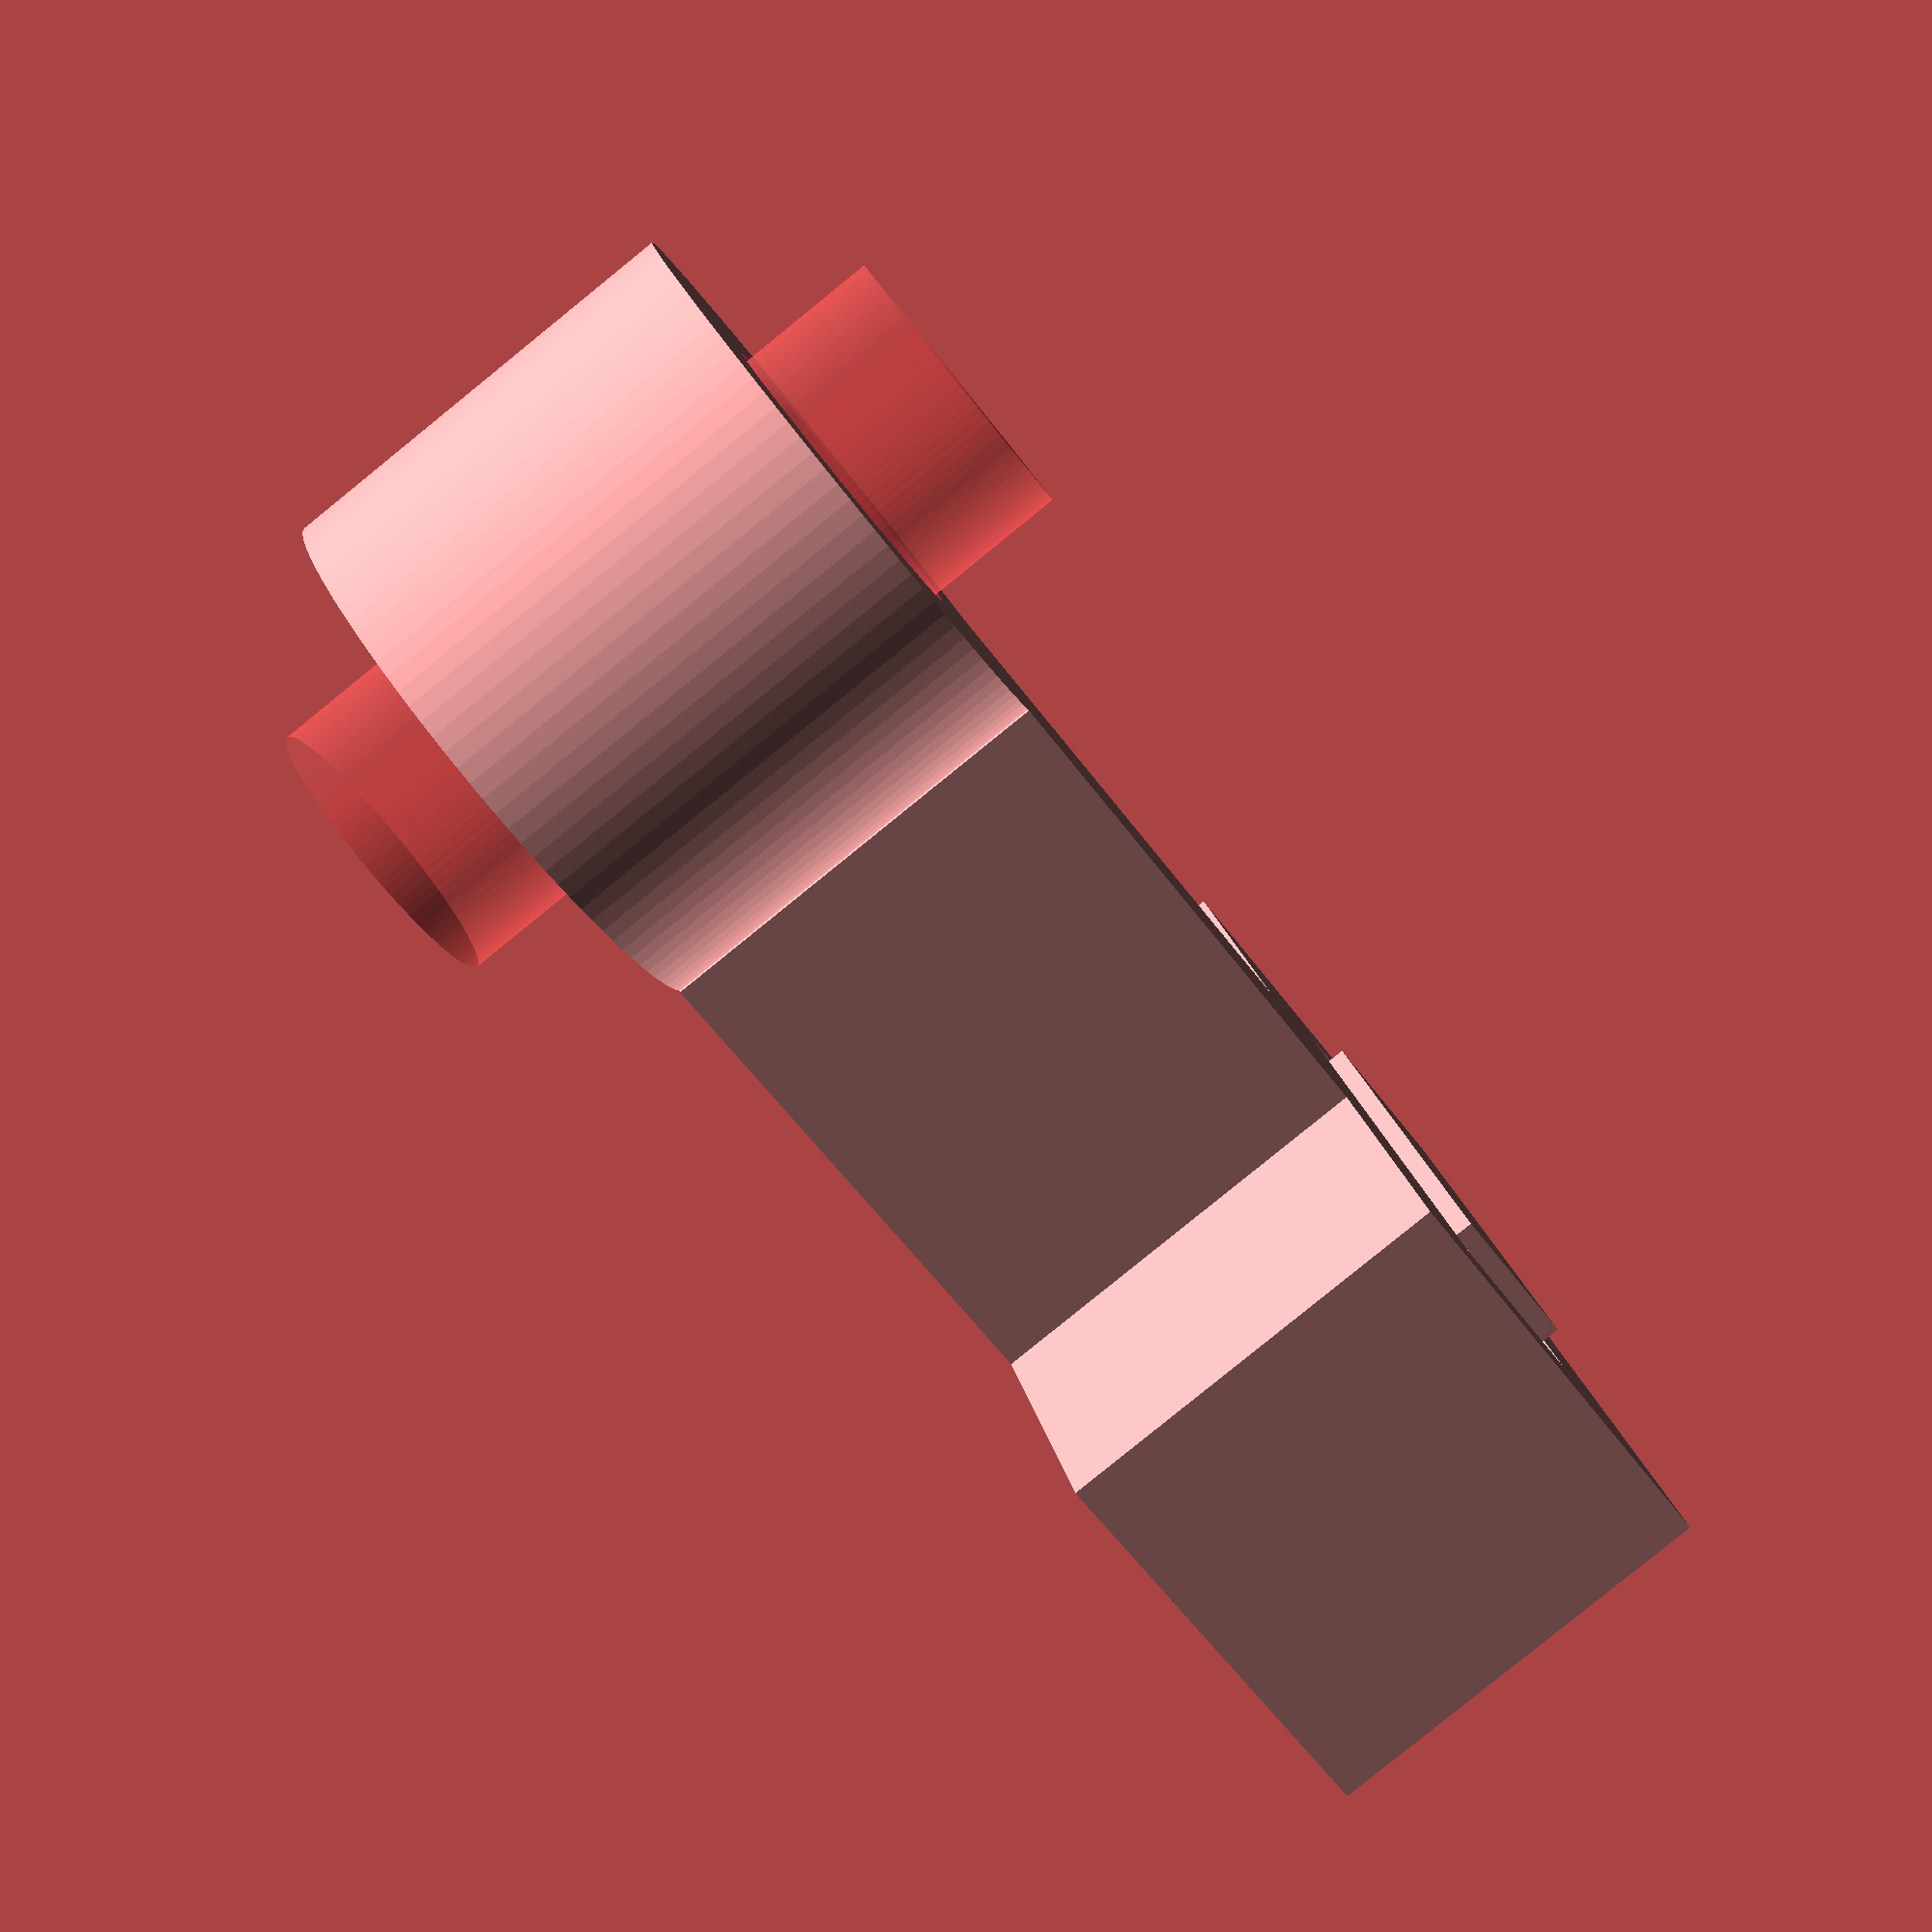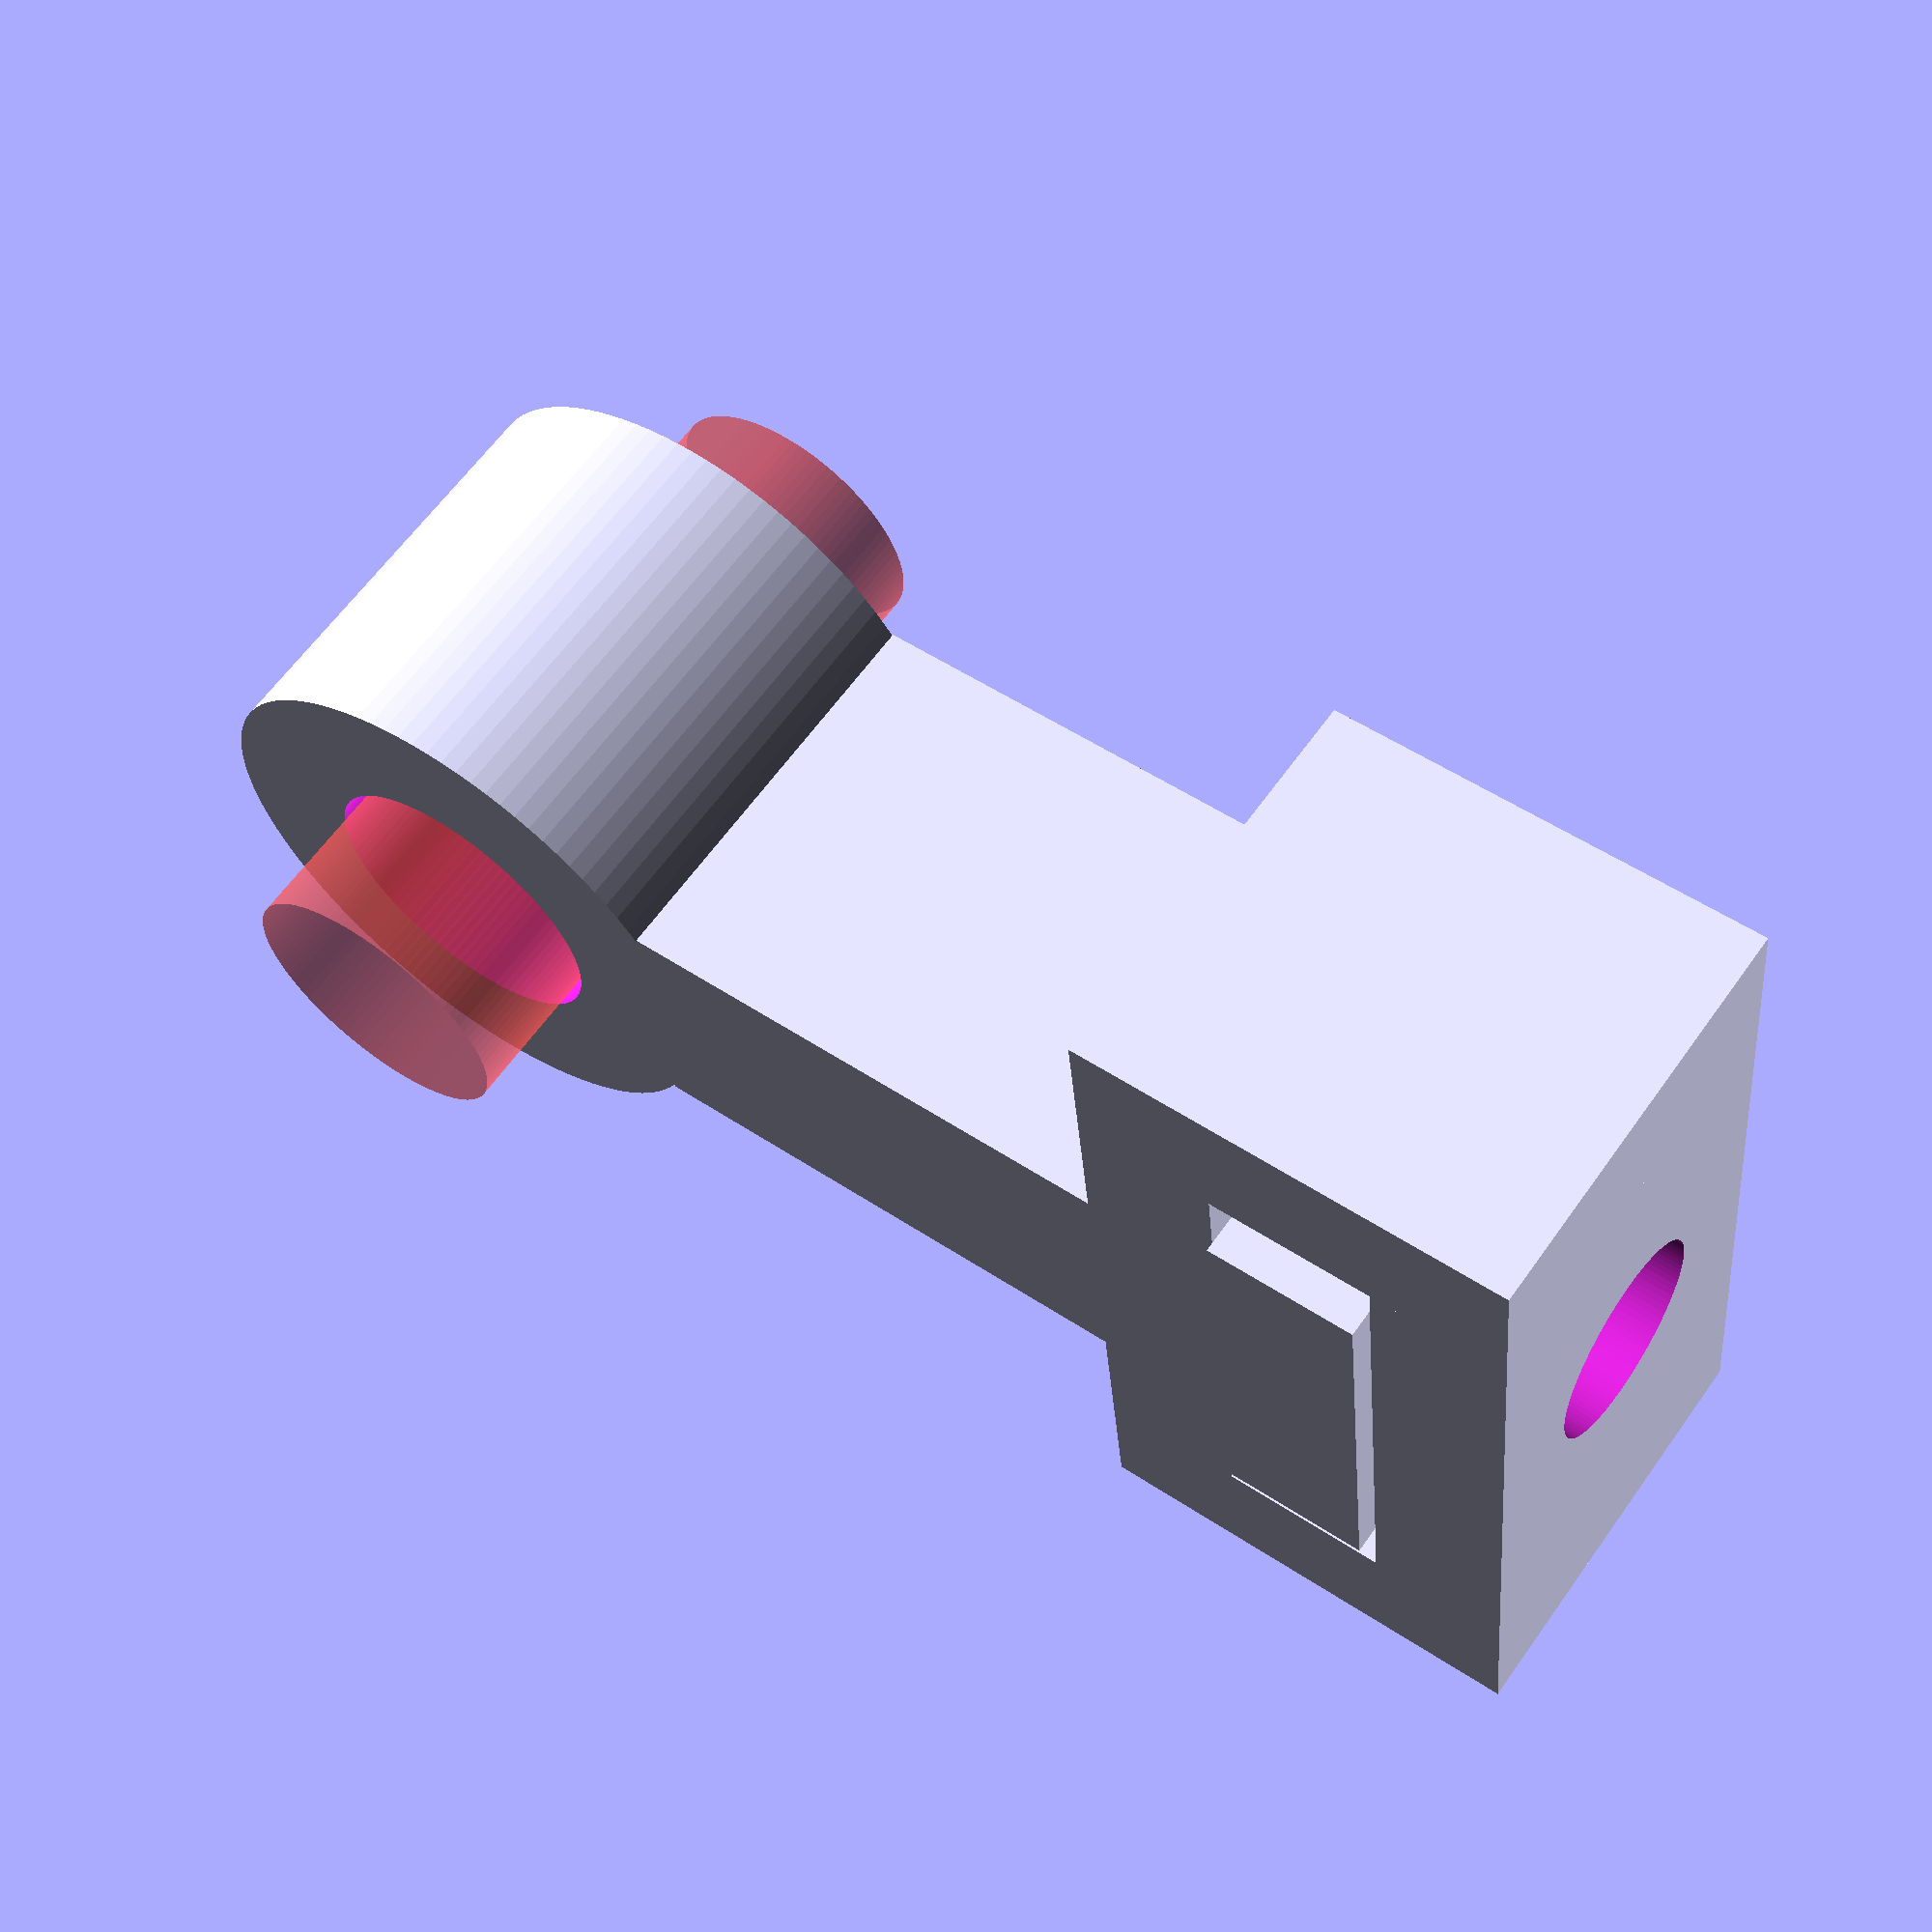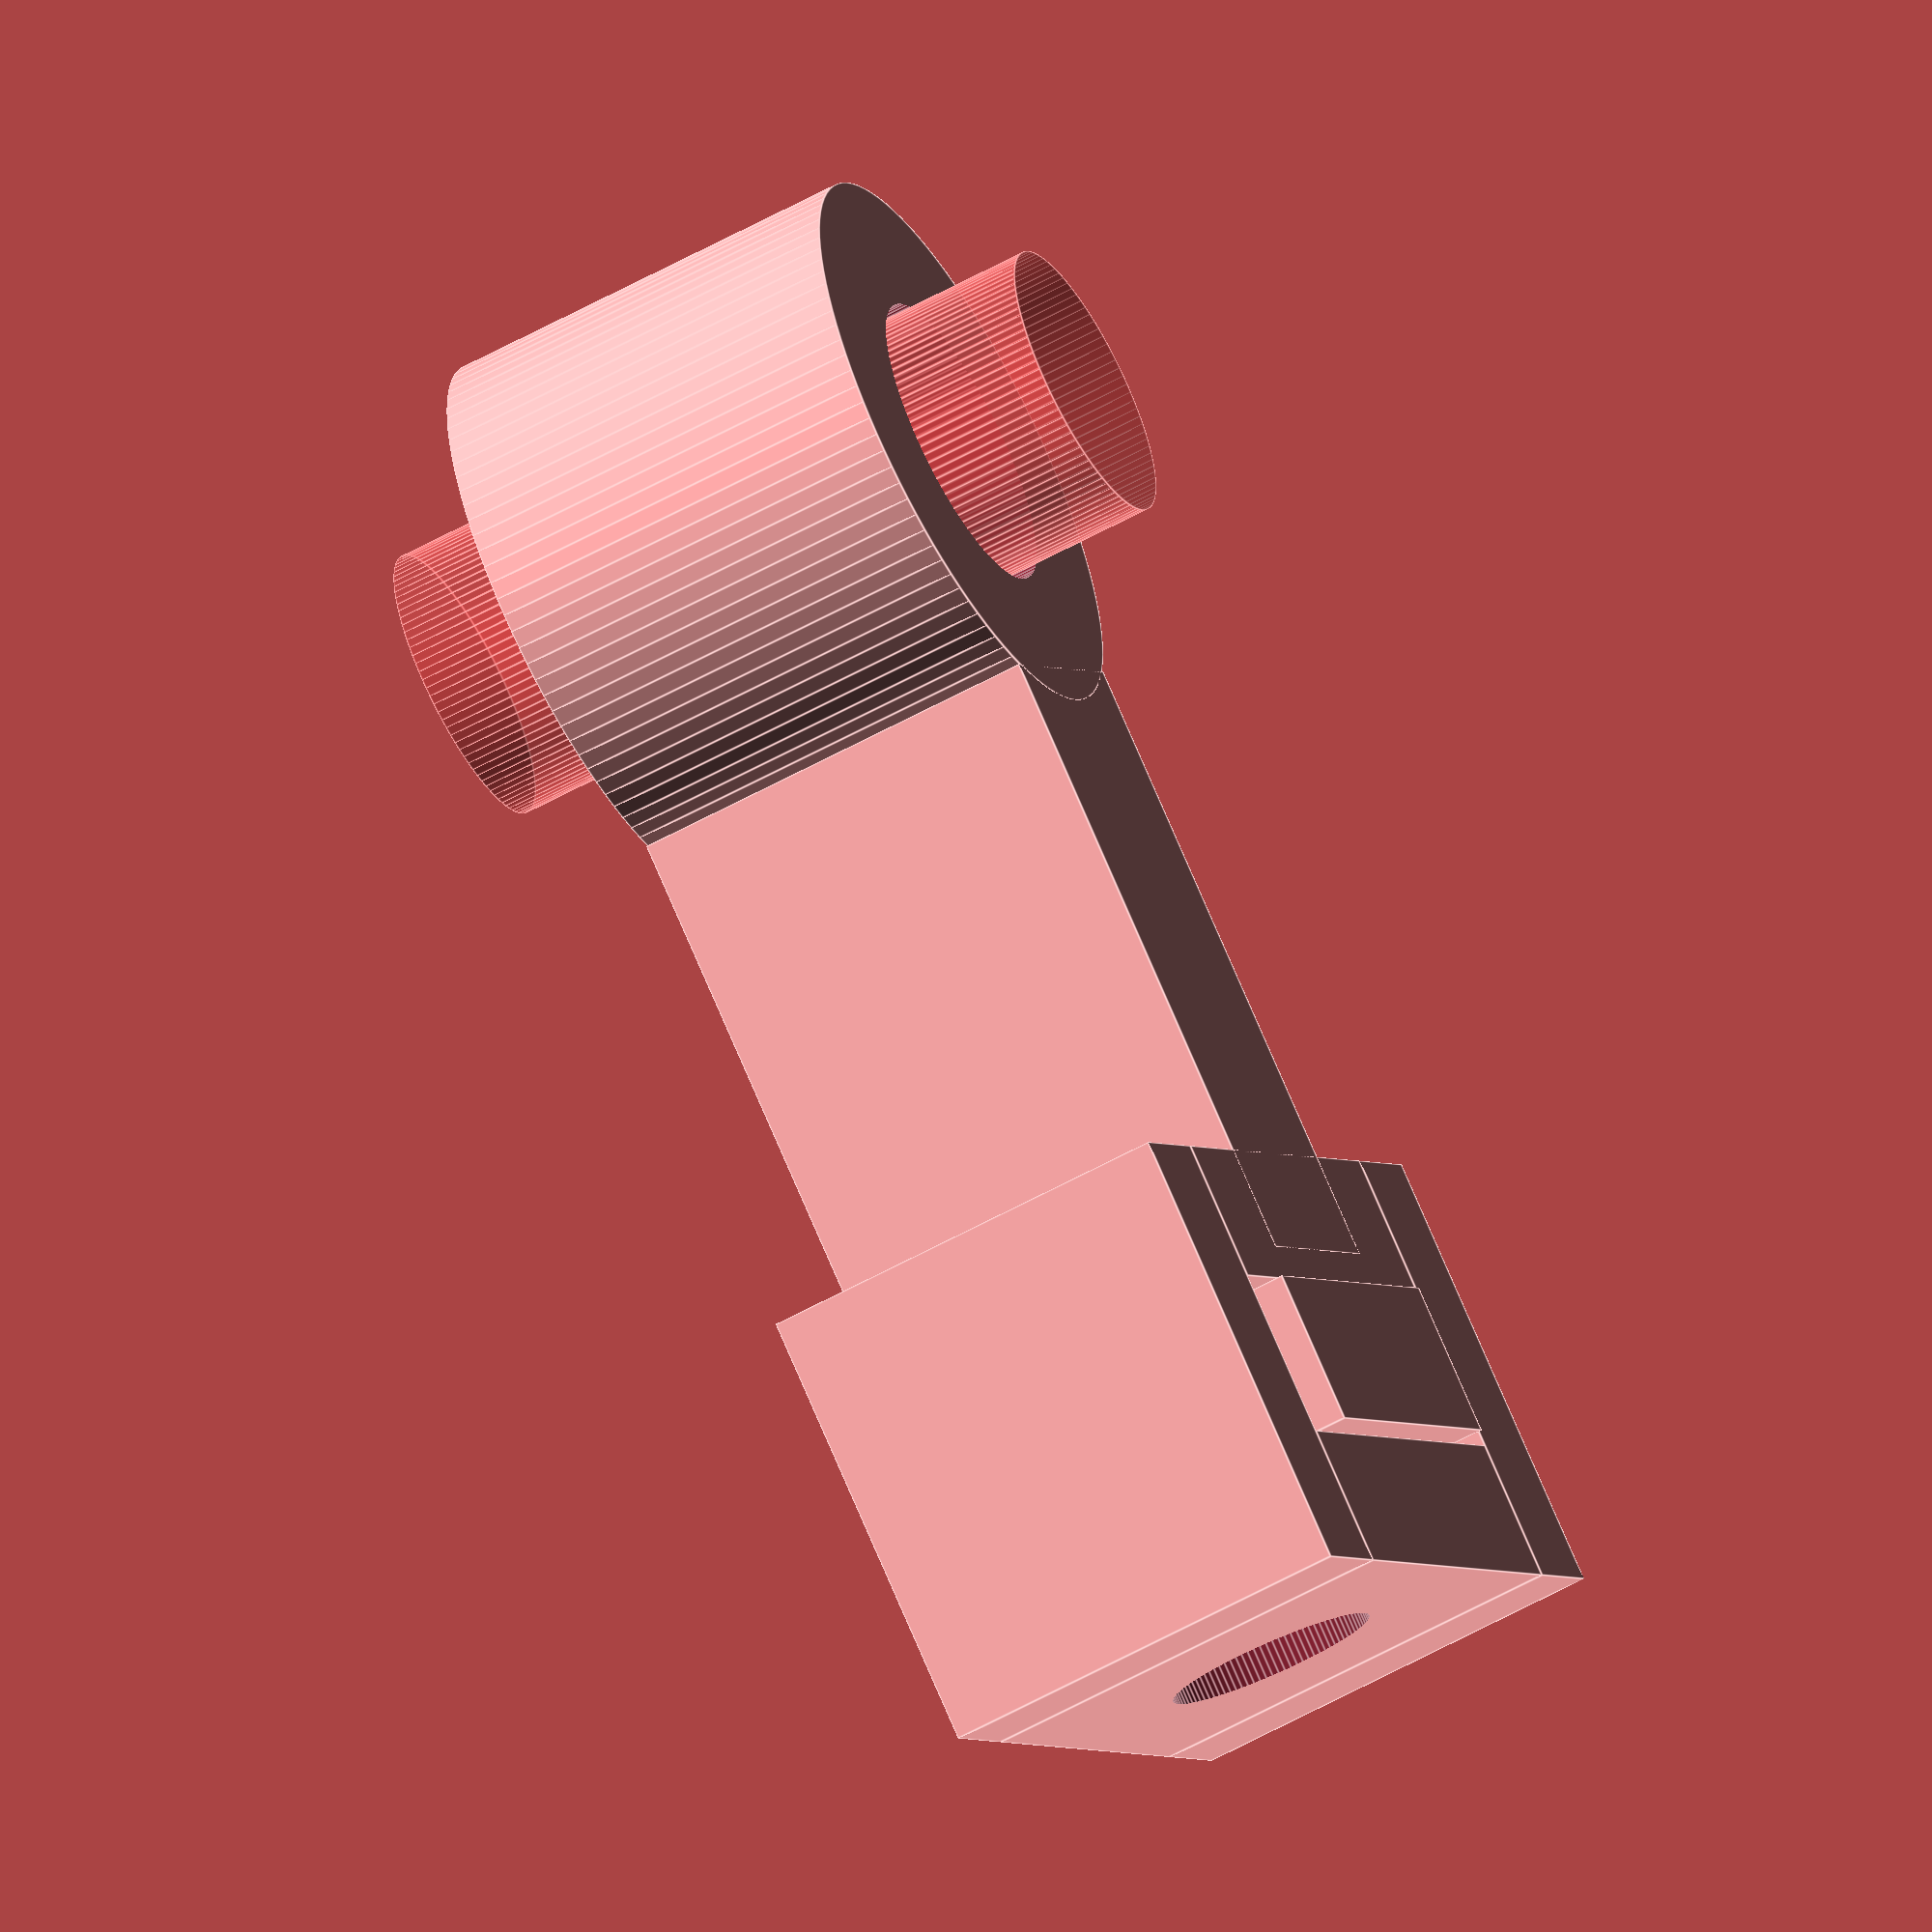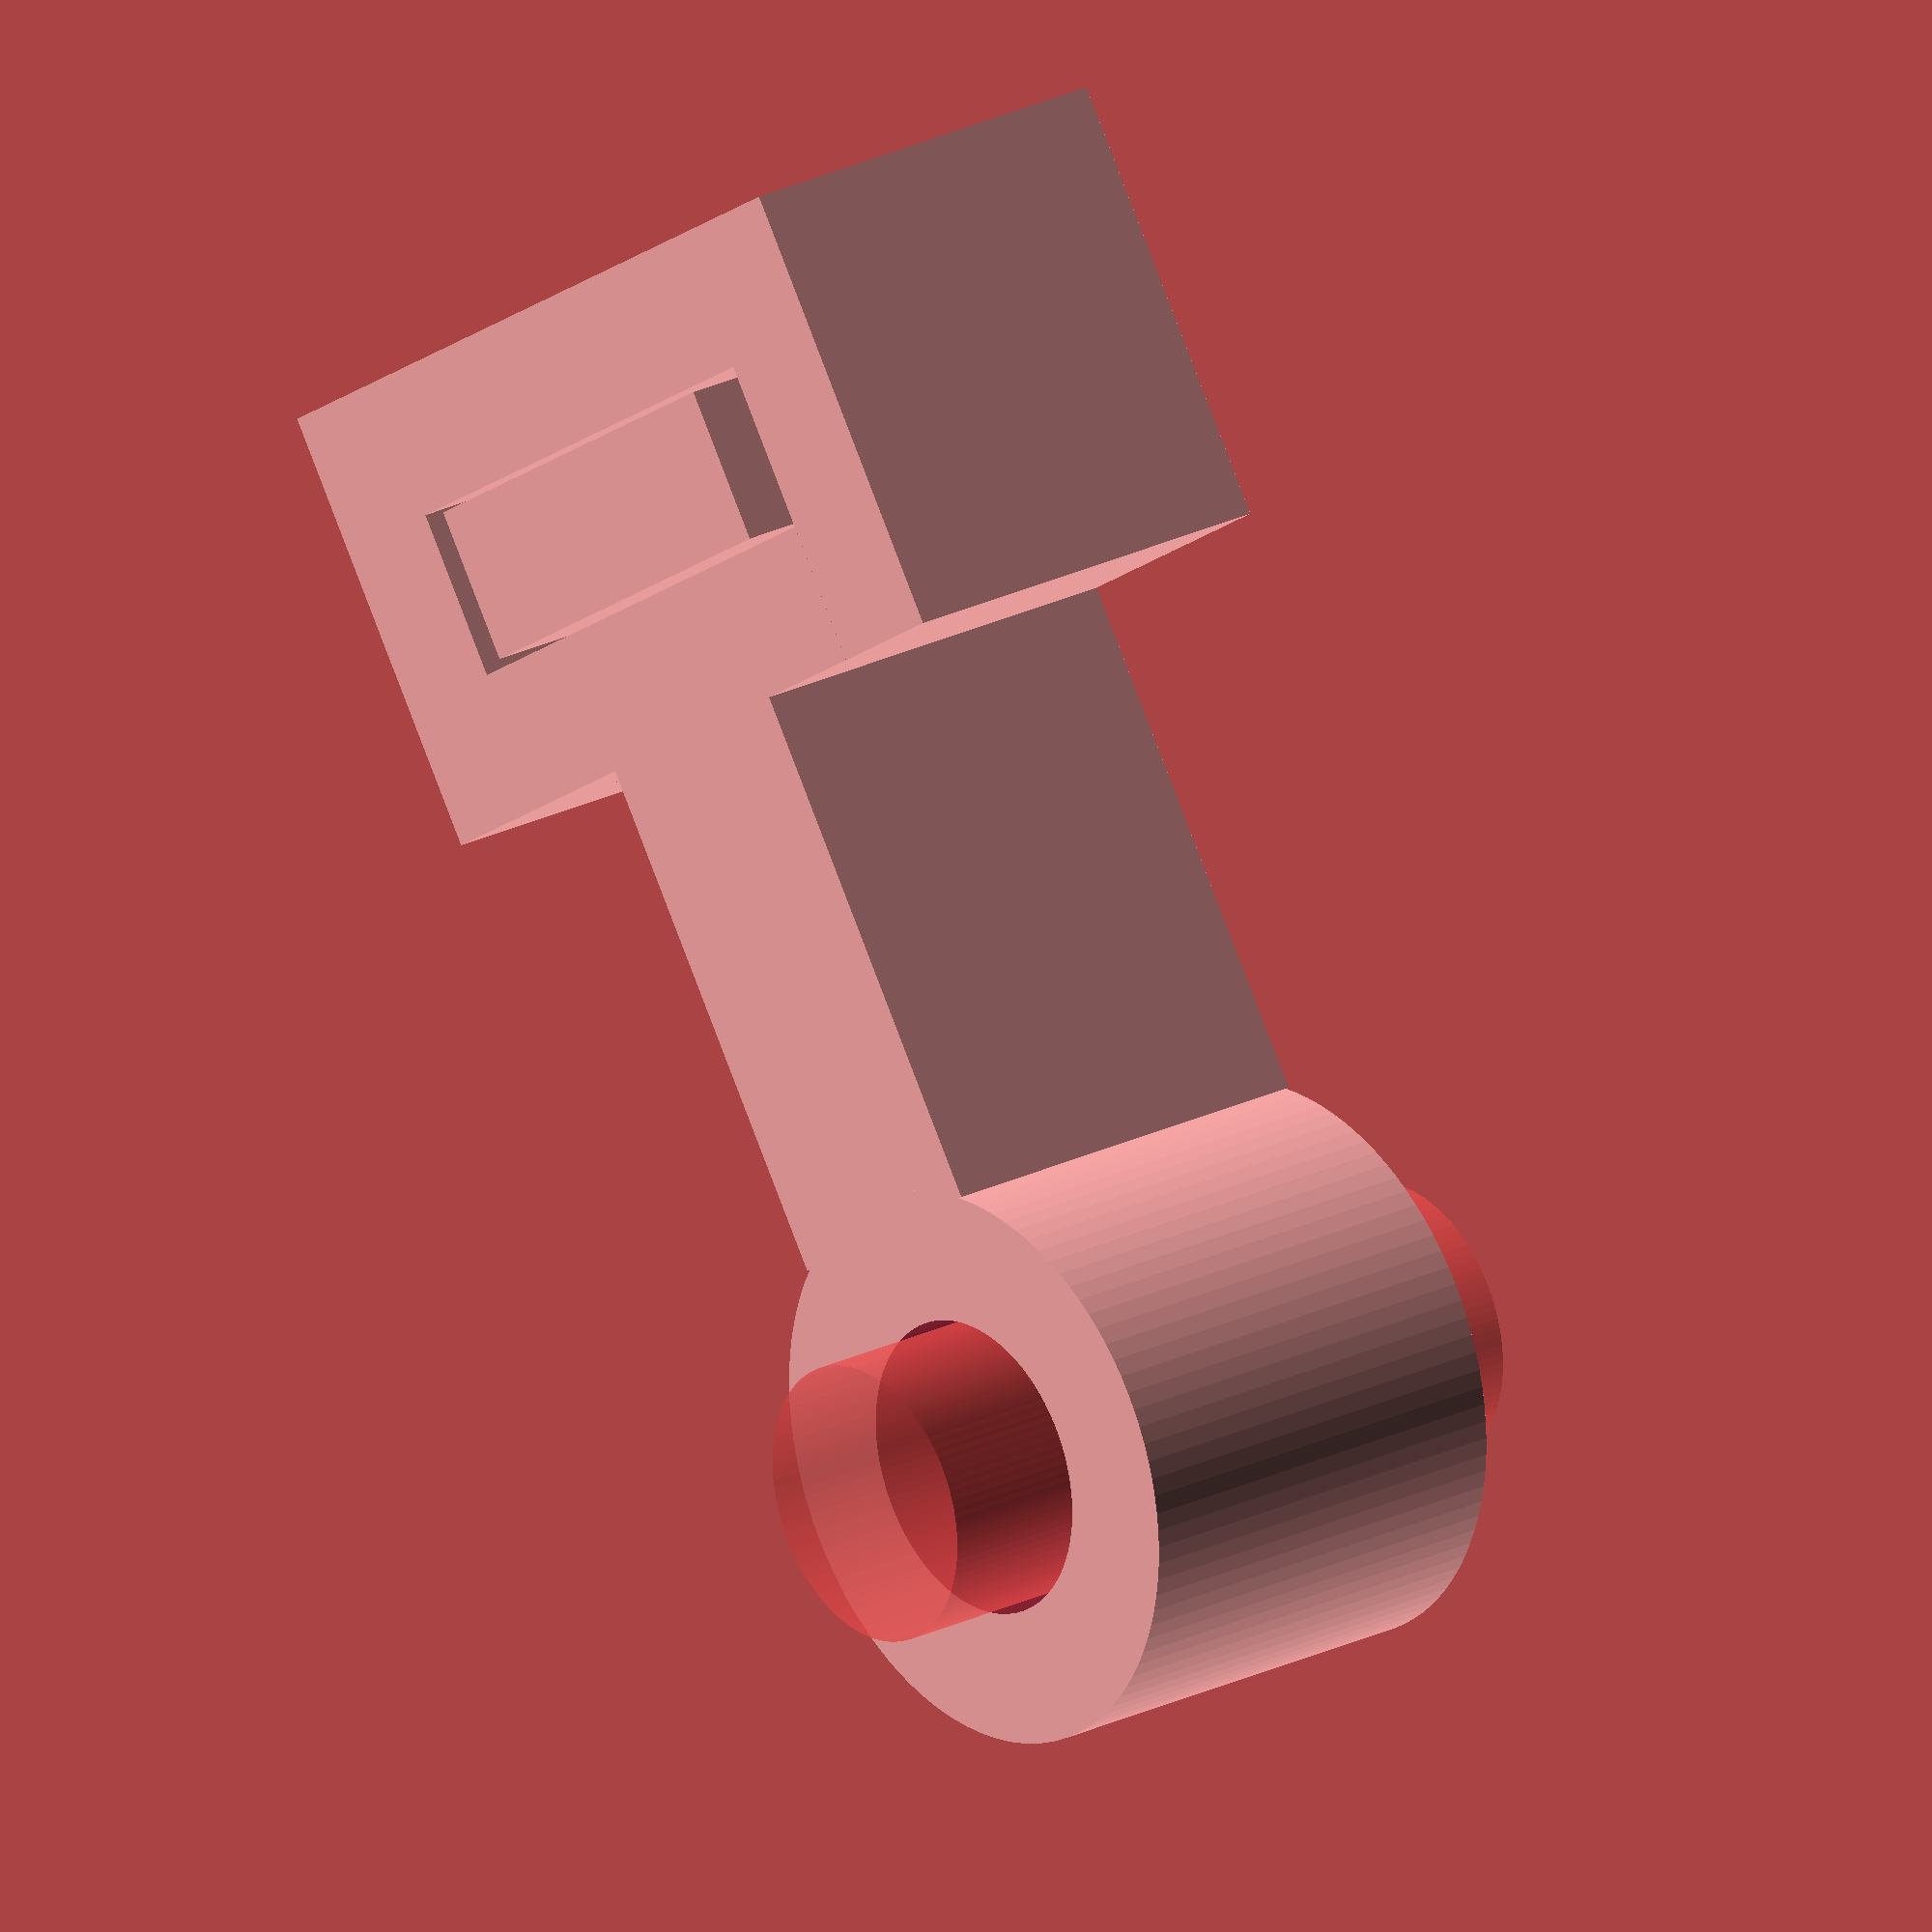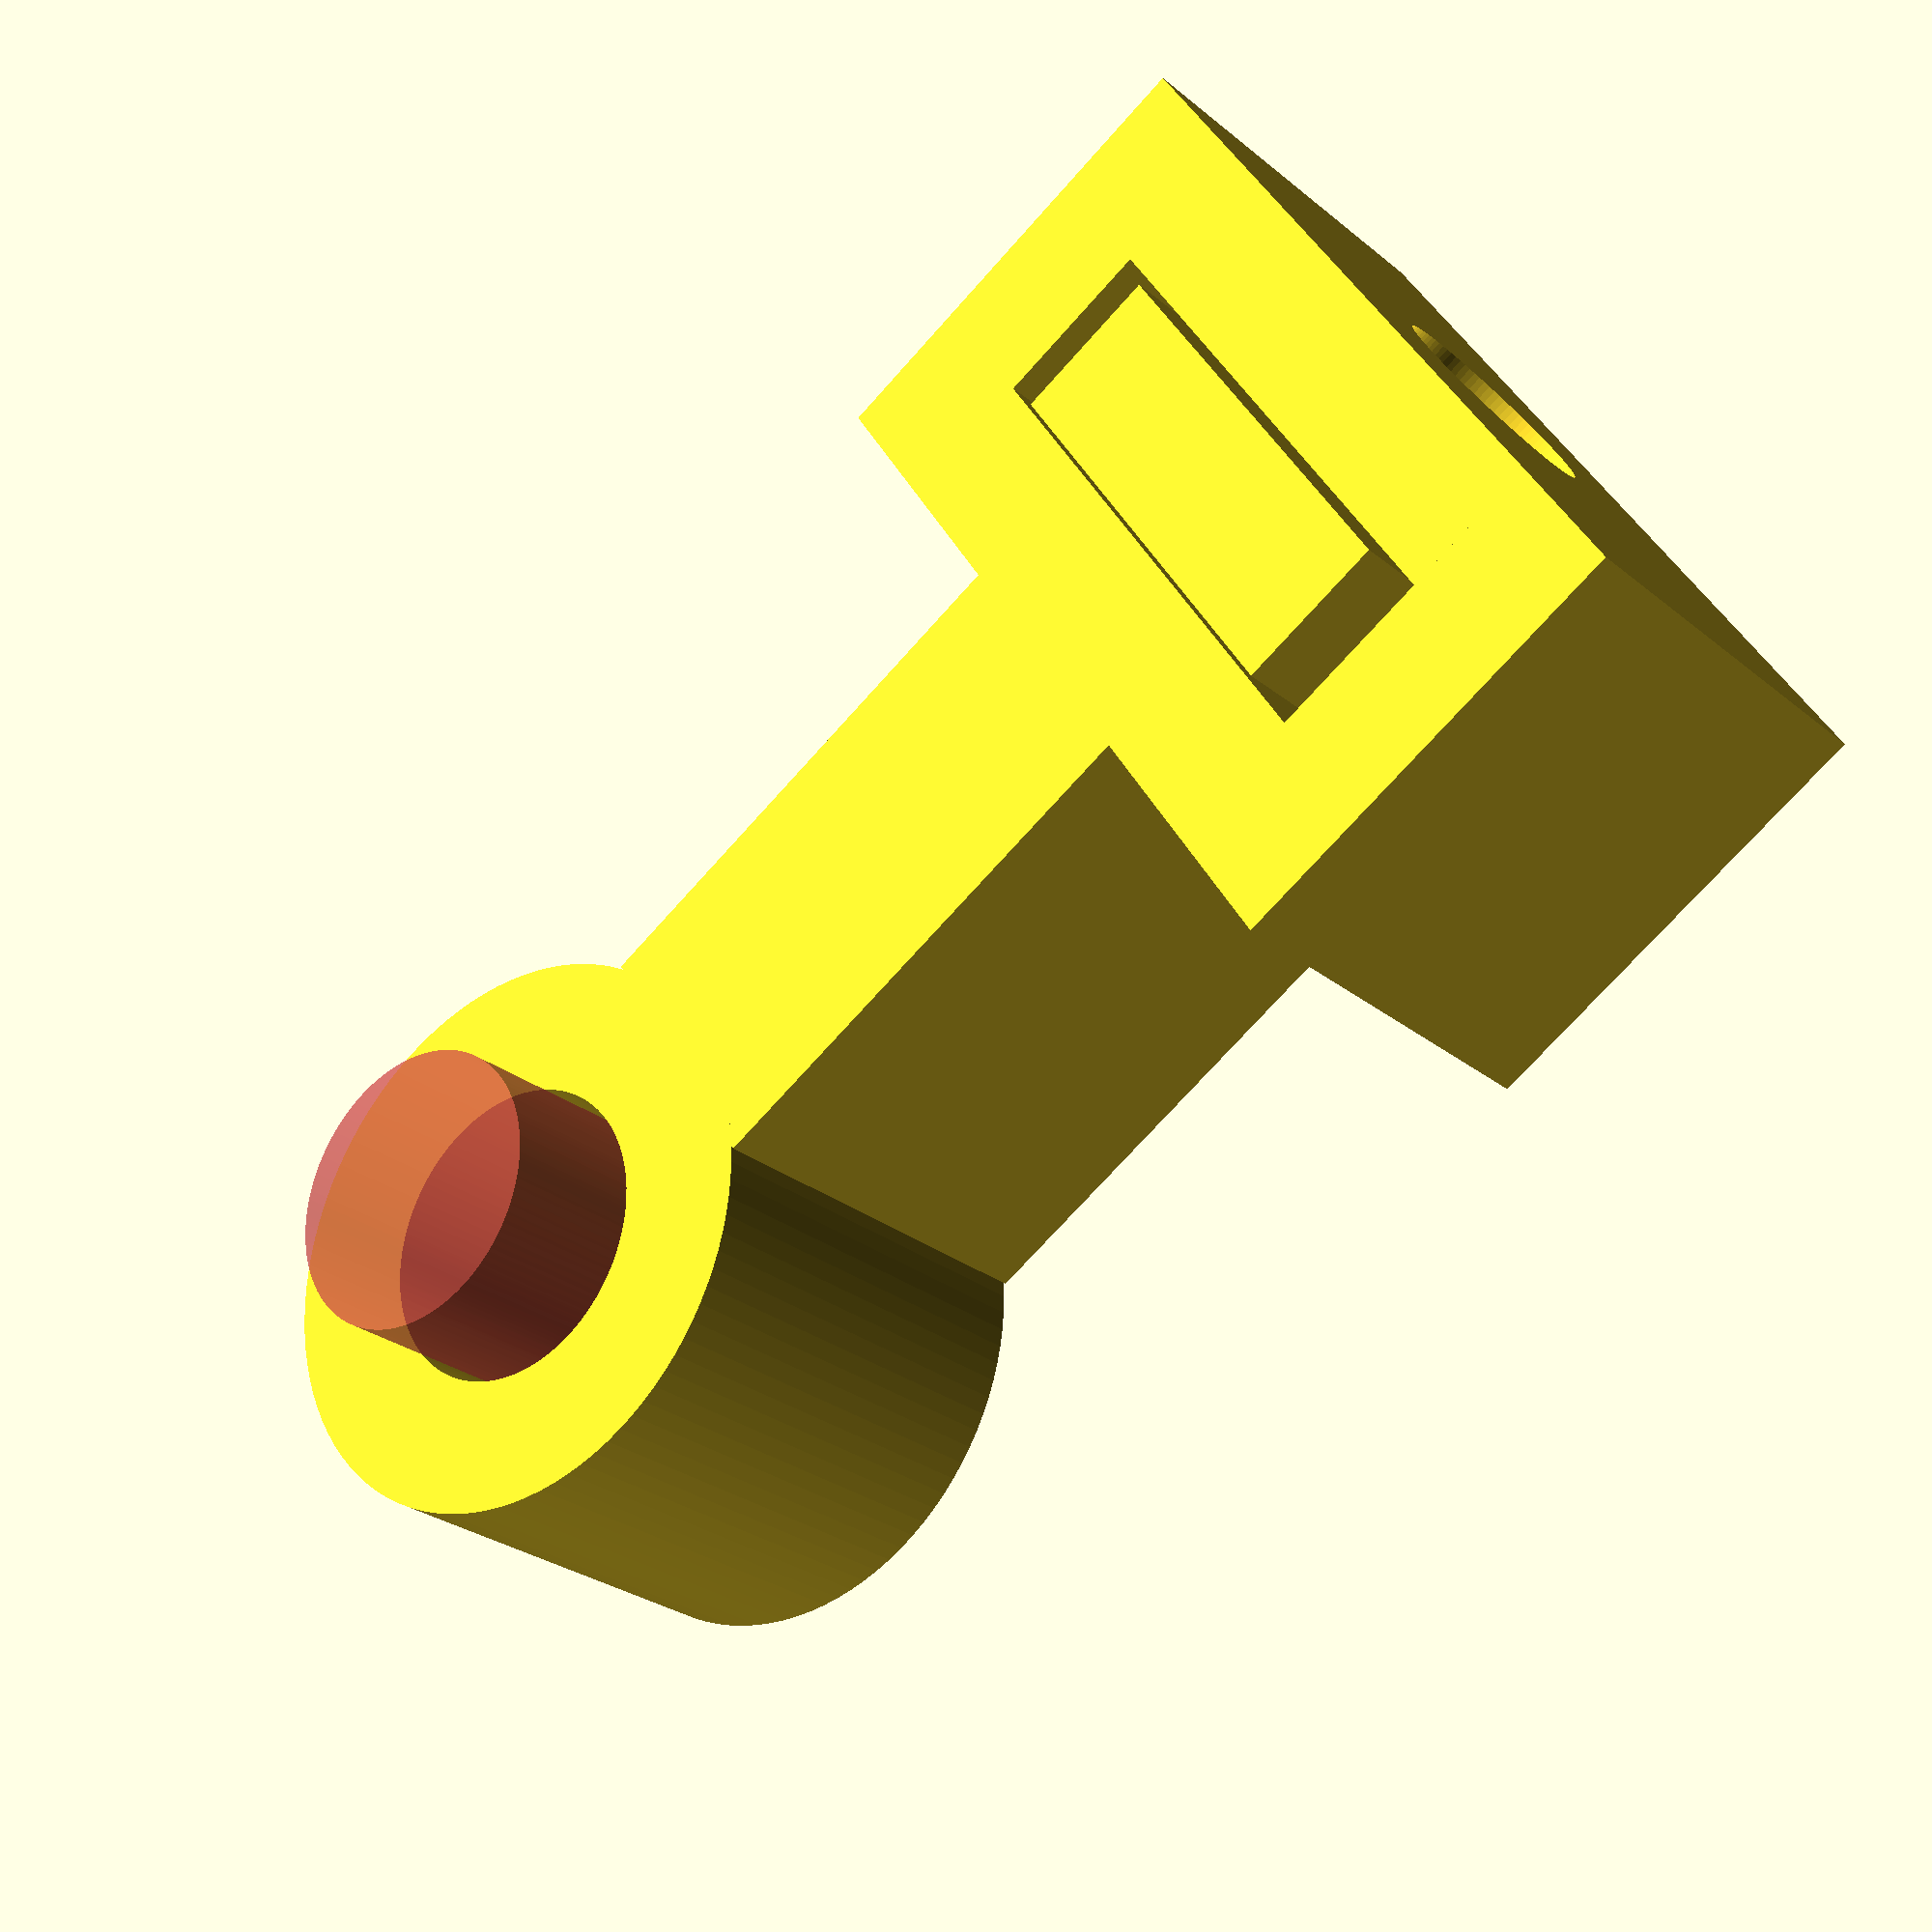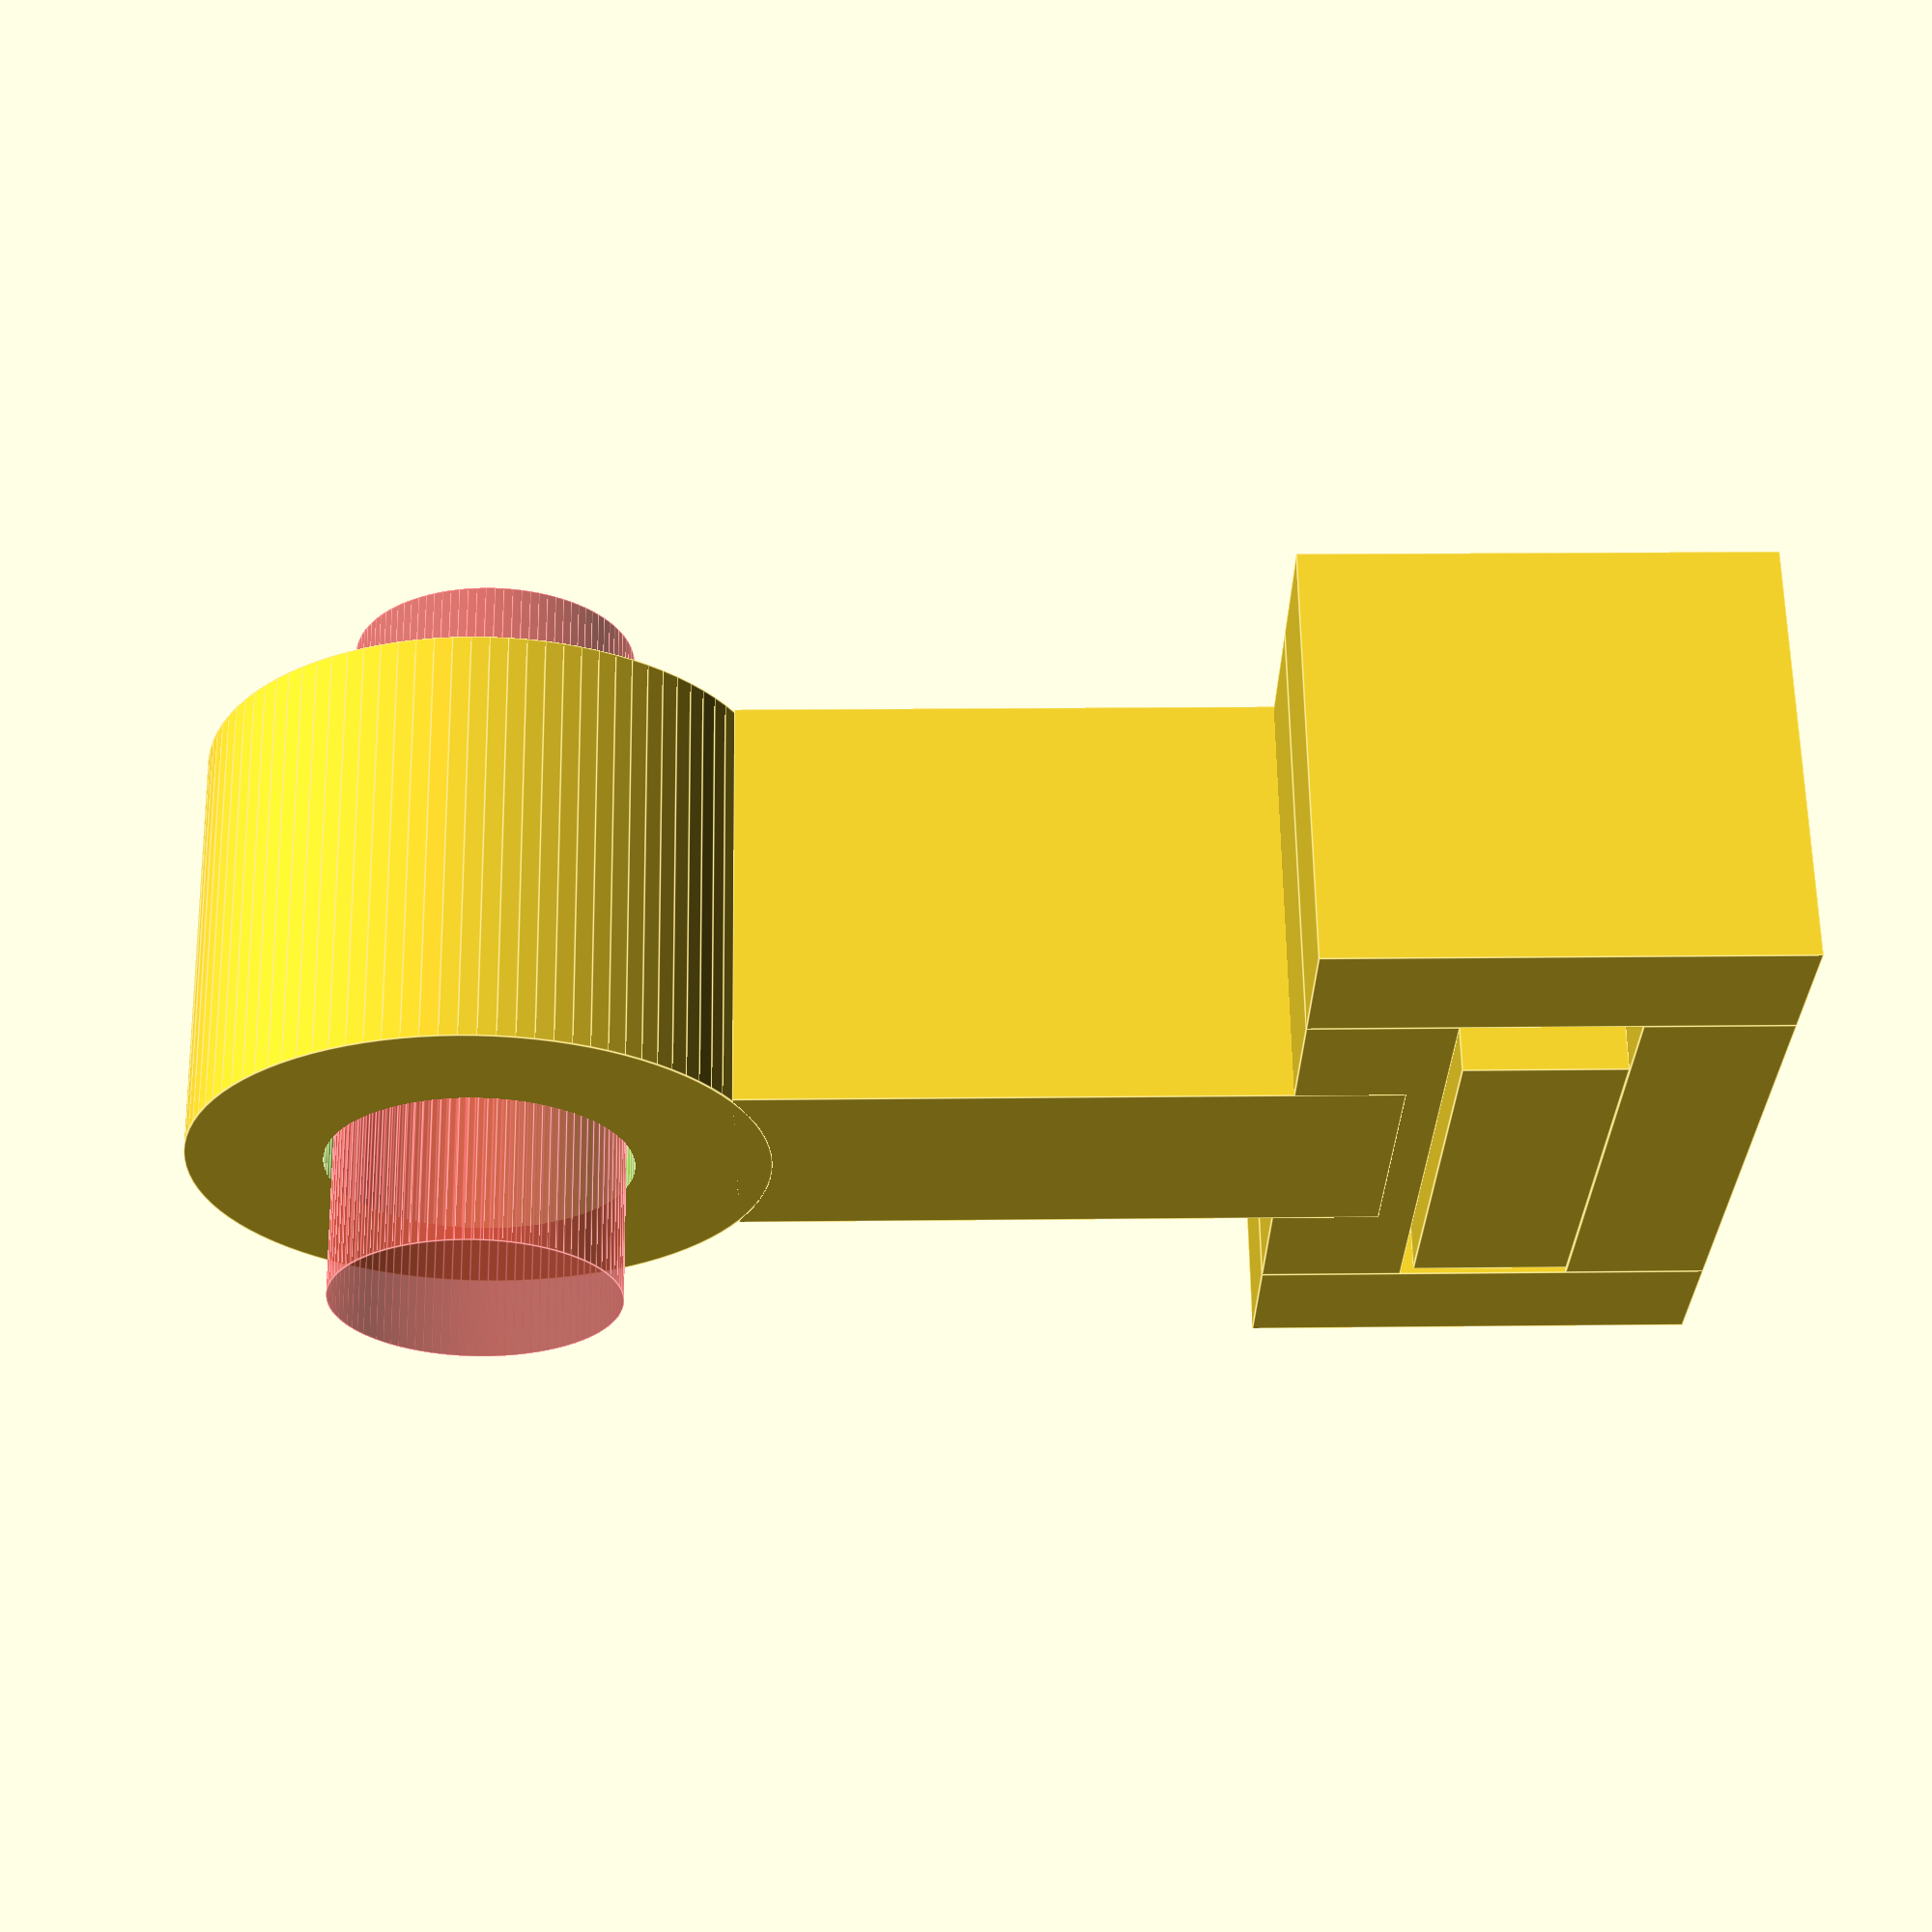
<openscad>
$fn=100;
//Bearing();
Magnet();
translate([0,0,-20]) Mholder();
//Top();
//Base();



module Base(){
    height=30;
    difference(){
        translate([0,0,-height+4]) cylinder(h=height, d=30);
        translate([0,0,-.5]) cylinder(h=5, d=9);
        translate([0,0,-height]) cylinder(h=height, d=26);
}
}

module Magnet(){
    #translate([0,0,-20]) rotate([0,90,0])cylinder(h=10, d=4, center=true);
}

module Mholder(){
    difference(){
        translate([0,0,16.4]) cube ([6,8,2],center=true);//top nut hole
        translate([0,0,13]) cylinder(h=8, d=3);//centre hole
    }
    translate([-3,4,11]) cube ([6,2,6.4]);//side nut hole
    translate([-3.0,-6,11.0]) cube ([6,2,6.4]);//- side nut hole
    translate([0,0,14.2]) cube ([6.5,6.5,2.2],center=true);//fake nut
    
    translate([0,0,12]) cube ([6,8,2.0],center=true);//bottom nut hole
    translate([0,0,8]) cube ([6,4,9], center=true);//shaft
    difference(){
        rotate([0,90,0]) cylinder(h=6, d=8, center=true);
        translate([0,0,0]) rotate([0,90,0])cylinder(h=10, d=4.25, center=true);
    }
}

module Top(){

    union (){
        translate([0,3,6]) cube ([4,68,4]);//shaft
        translate([+0,70,6.8]) rotate([0,25,0]) cube ([2,15,10]);//grip
    }
    rotate([0,0, 120]) union (){
        translate([0,3,6]) cube ([4,68,4]);//shaft
        translate([+0,70.6,6.8]) rotate([0,25,0]) cube ([2,15,10]);//grip
    }
    rotate([0,0, 240]) union (){
        translate([0,3,6]) cube ([4,68,4]);//shaft
        translate([+0,70.6,6.8]) rotate([0,25,0]) cube ([2,15,10]);//grip
    }
  difference(){
    translate([0,0,6]) cylinder(h=4, r=15);
    translate([0,0,3]) cylinder(h=8, d=3);//centre hole
}  
}


module Bearing(){

    difference(){
        union(){
            translate([0,0,3]) cylinder(h=1, d=9.5);
            cylinder(h=3, d=8);
        }
        translate([0,0,-.5])cylinder(h=6, d=3);
    }
}
</openscad>
<views>
elev=60.0 azim=194.7 roll=216.5 proj=p view=wireframe
elev=307.9 azim=171.9 roll=305.7 proj=p view=solid
elev=279.3 azim=341.2 roll=336.5 proj=o view=edges
elev=273.7 azim=144.8 roll=159.0 proj=o view=wireframe
elev=72.3 azim=145.4 roll=318.3 proj=p view=solid
elev=343.7 azim=133.4 roll=268.6 proj=p view=edges
</views>
